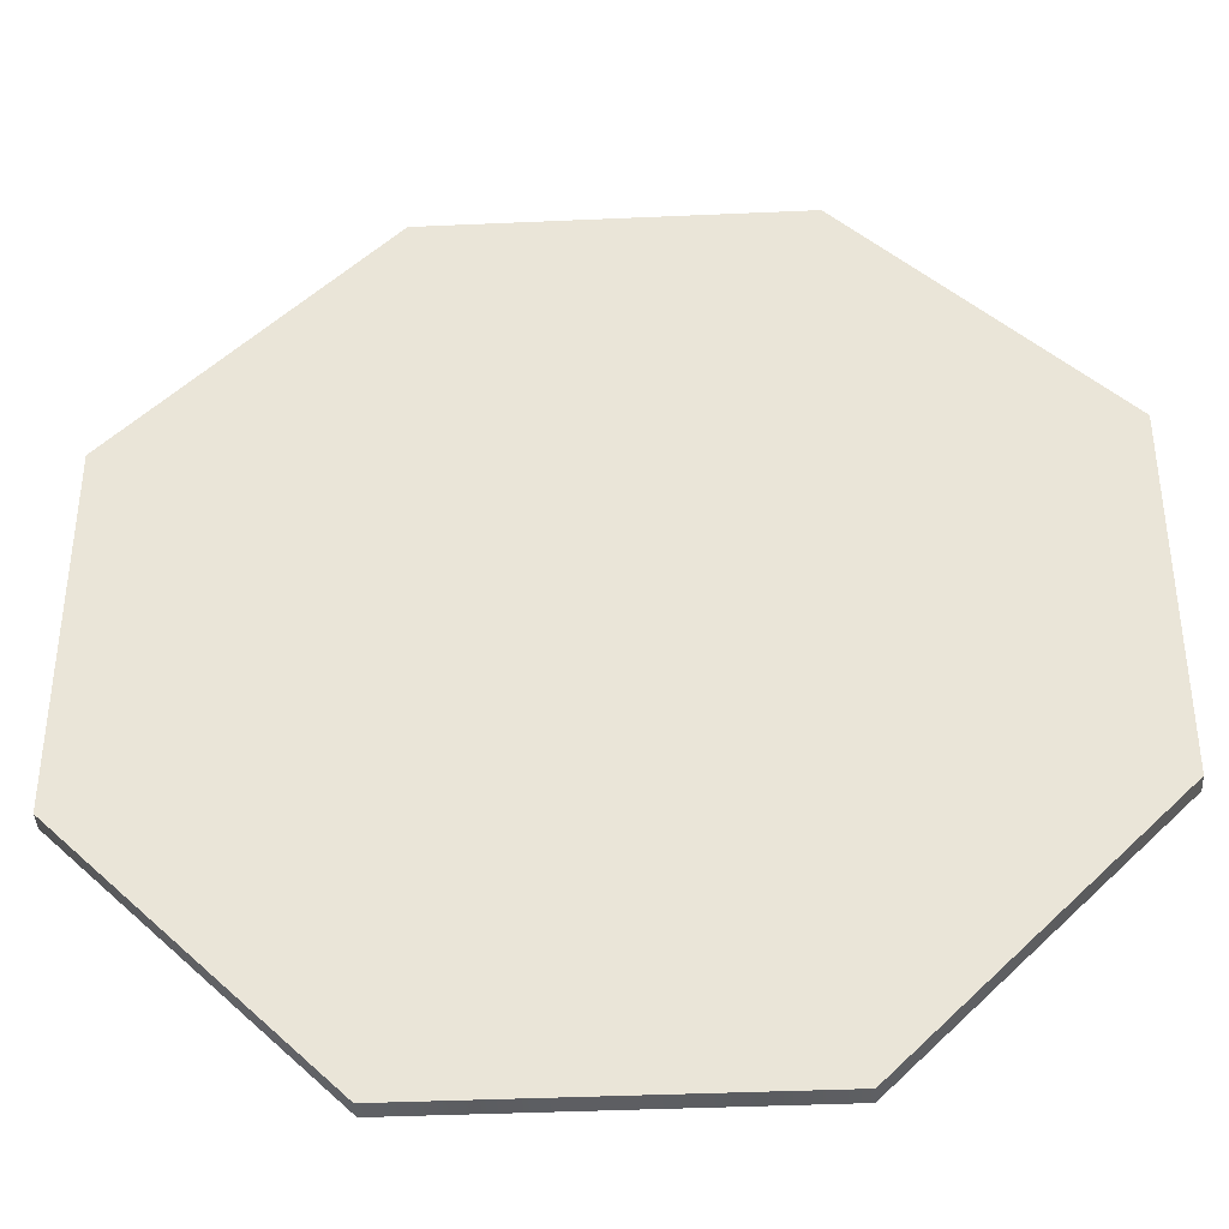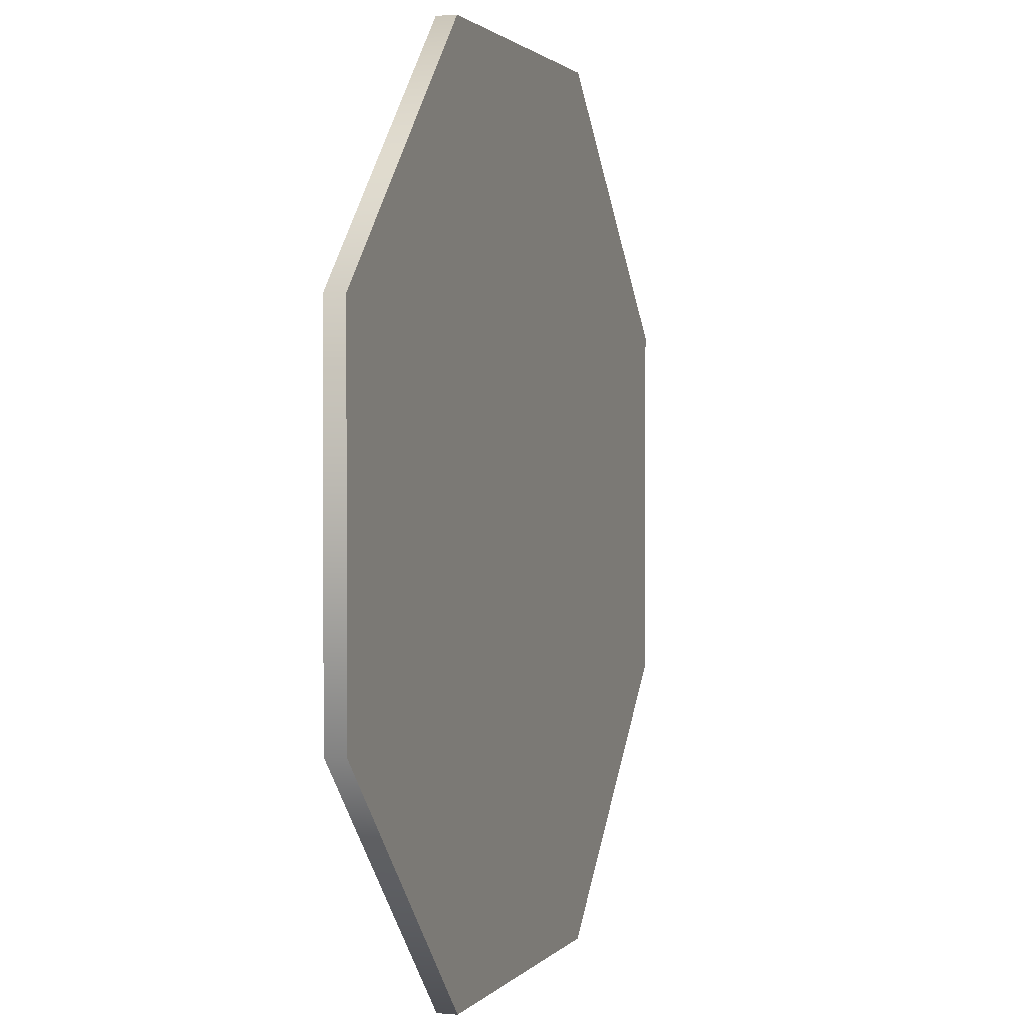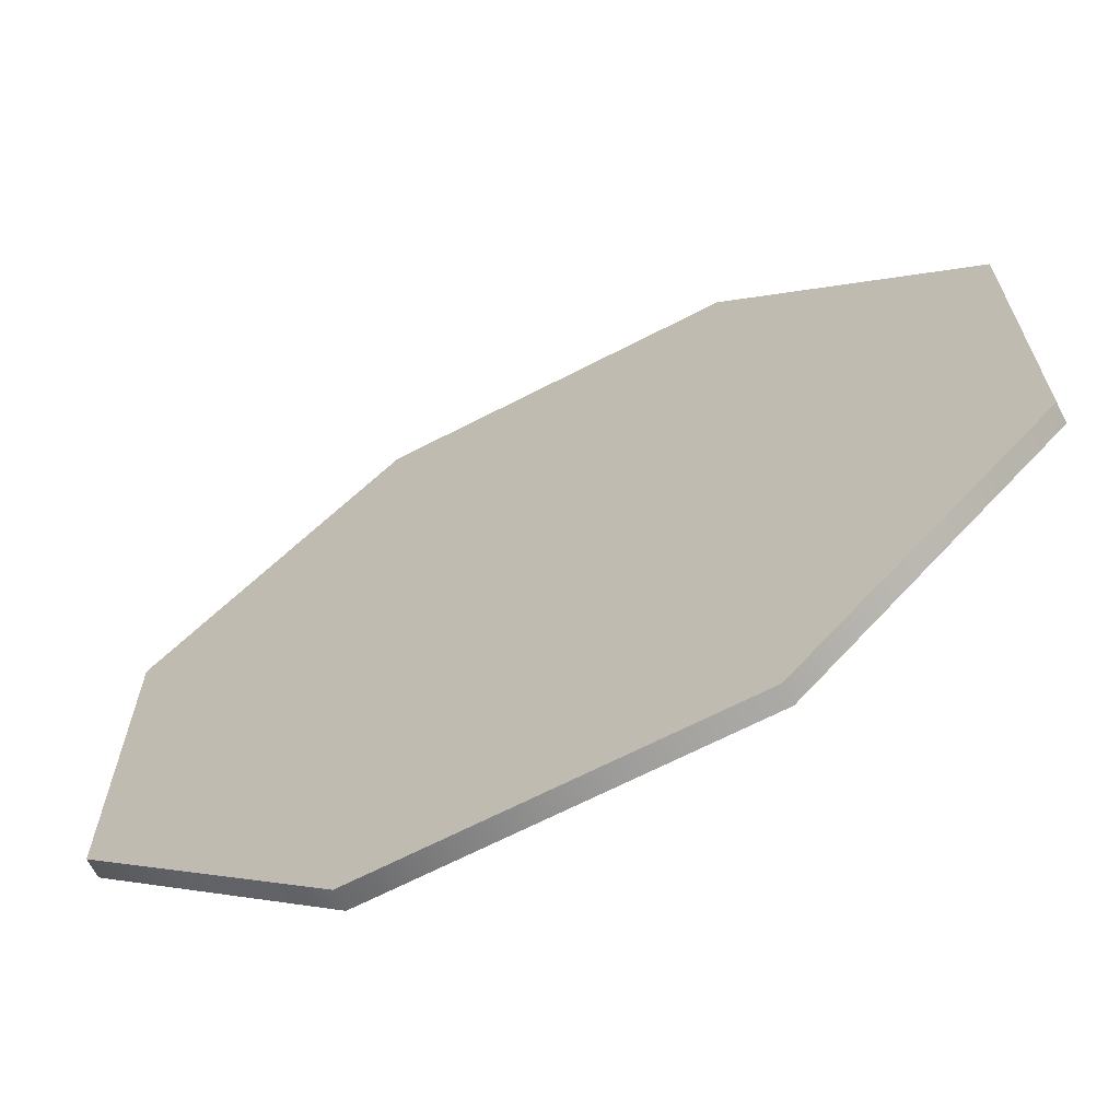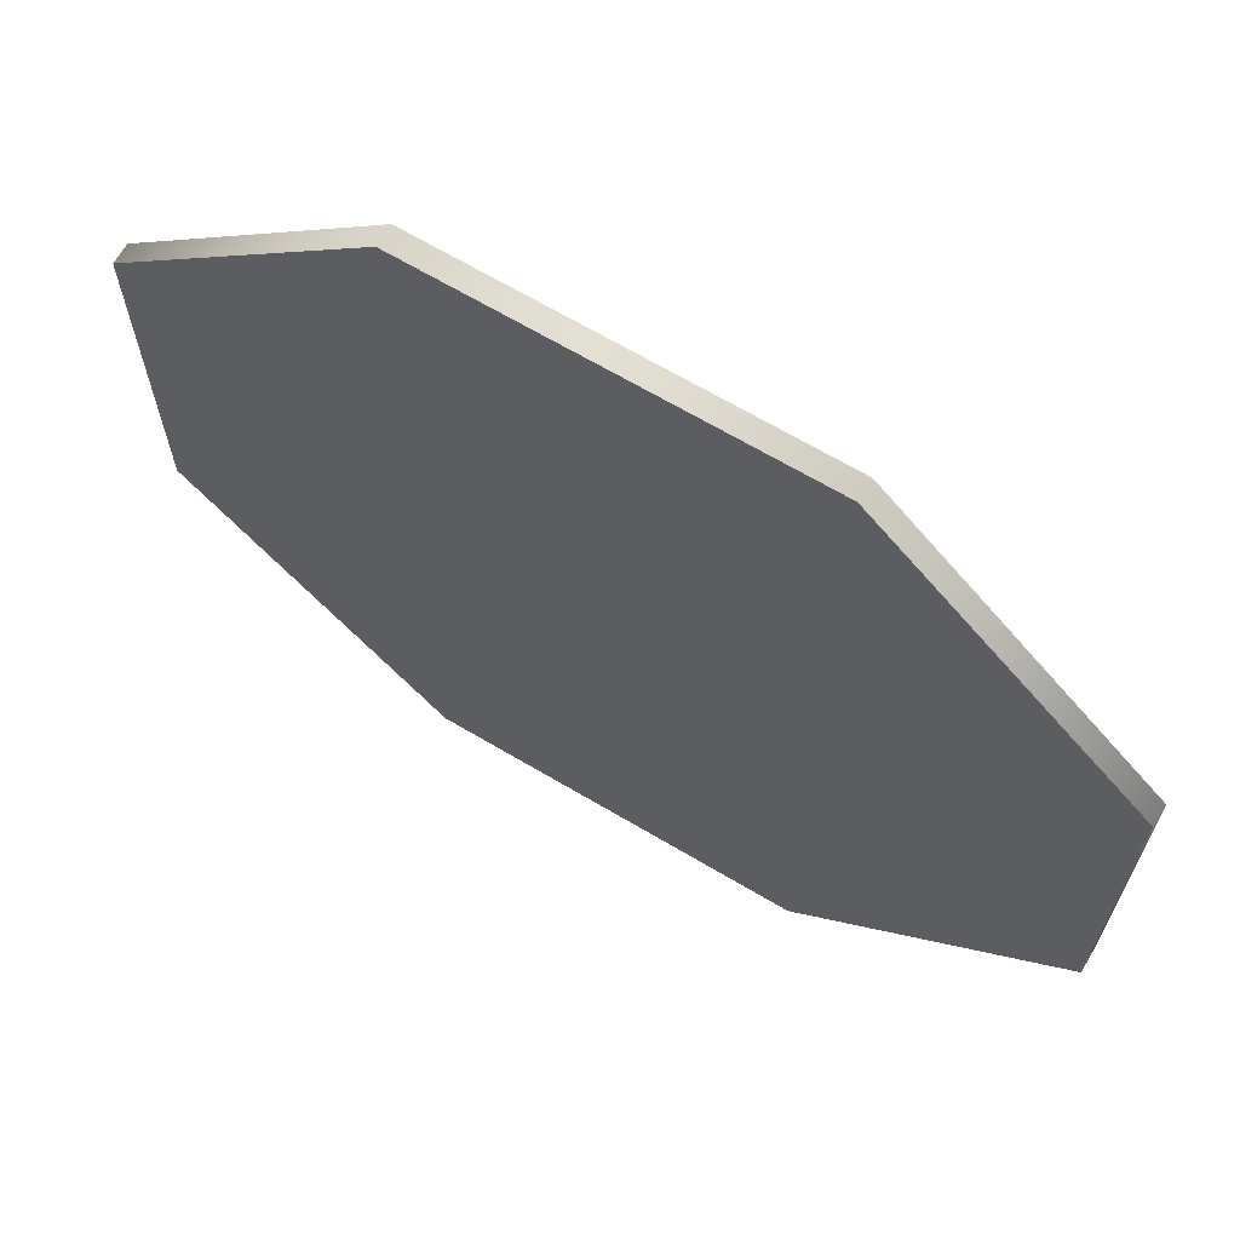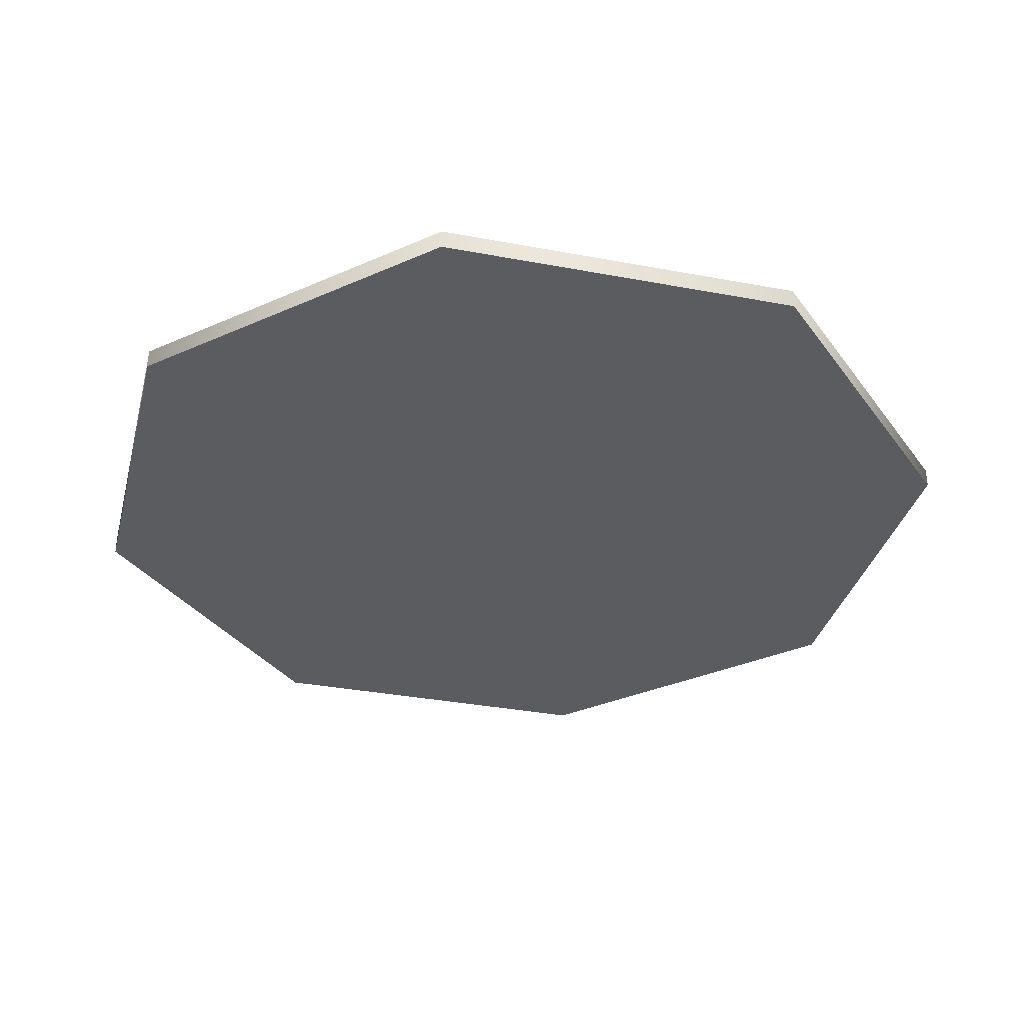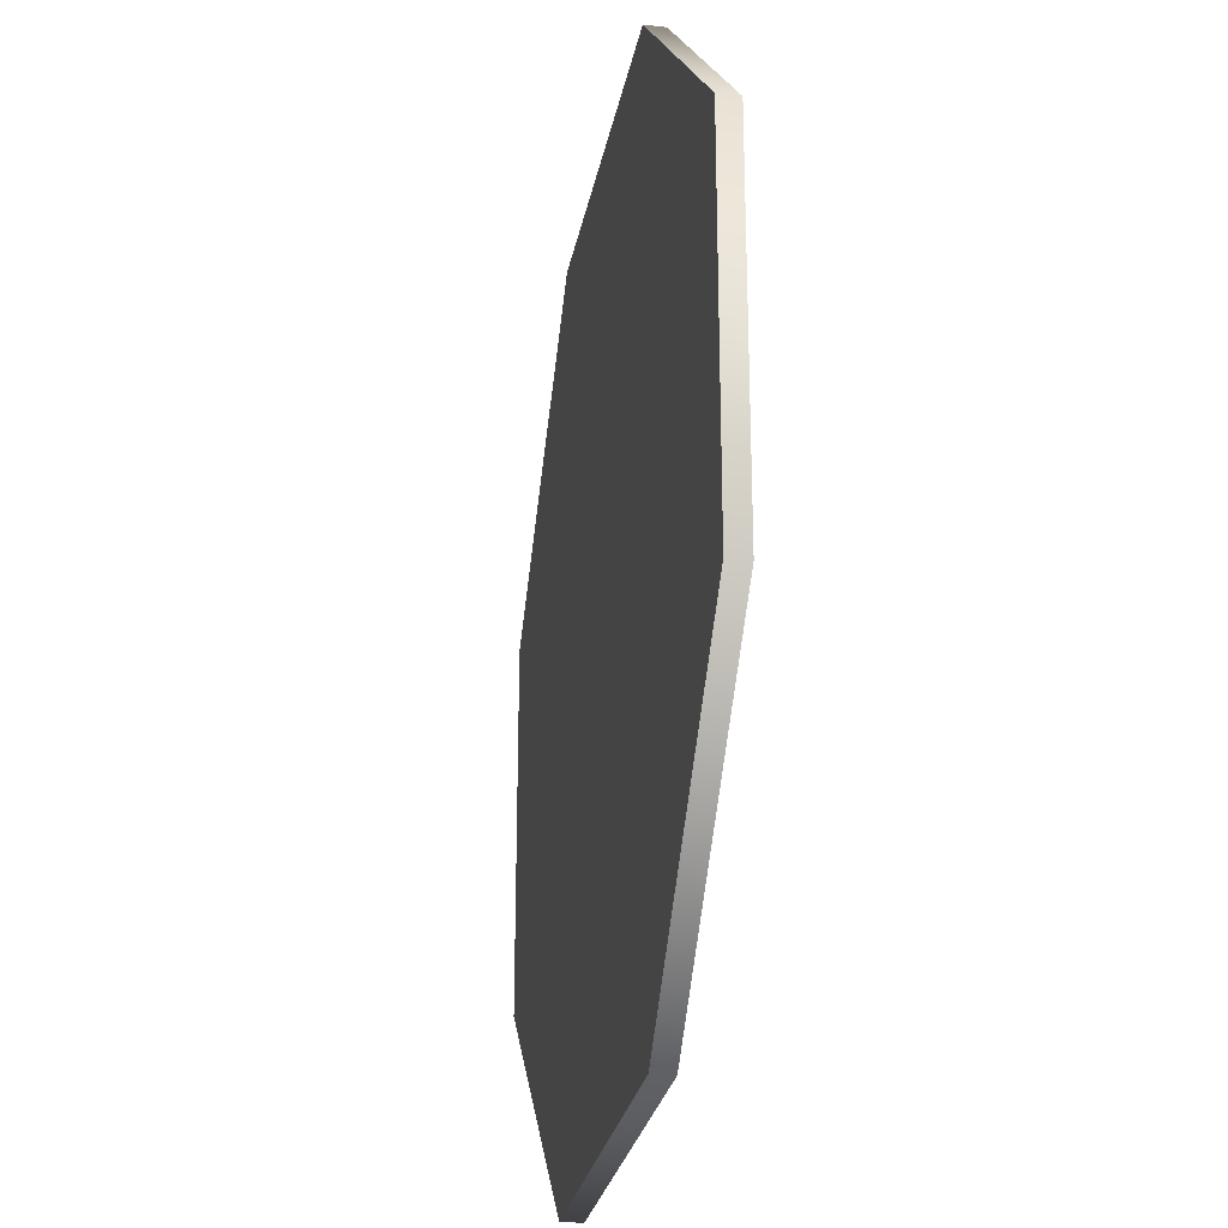
<metadata>
{"format":"obj","ext":"obj","renderer":"f3d","projection":"perspective","resolution":1024,"background":"white","views":[{"elev":-39.0,"azim":3.2,"up":"+Y"},{"elev":1.5,"azim":108.4,"up":"+Y"},{"elev":-66.9,"azim":27.4,"up":"+Y"},{"elev":67.4,"azim":-149.3,"up":"+Y"},{"elev":-34.4,"azim":-104.2,"up":"+Z"},{"elev":-27.1,"azim":-100.4,"up":"+Y"}]}
</metadata>
<code>
g Common_Prop_TrafficSigns_27
v -0.3195 0.1872 -0.007206
v -0.1324 -6.061e-14 0.007208
v -0.1324 1.144e-07 -0.007206
v -0.3195 0.1872 0.007208
v -0.3195 0.4519 -0.007206
v -0.3195 0.4519 0.007208
v -0.1324 0.6391 -0.007206
v -0.1324 0.6391 0.007208
v 0.1324 0.6391 -0.007206
v 0.1324 0.6391 0.007208
v 0.3195 0.4519 -0.007206
v 0.3195 0.4519 0.007208
v 0.3195 0.1872 -0.007206
v 0.3195 0.1872 0.007208
v 0.1324 1.144e-07 -0.007206
v 0.1324 -6.061e-14 0.007208
v -0.1324 1.144e-07 -0.007206
v -0.1324 -6.061e-14 0.007208
v -0.1324 0.6391 -0.007206
v 0.3195 0.4519 -0.007206
v 0.1324 0.6391 -0.007206
v -0.3195 0.4519 -0.007206
v 0.3195 0.1872 -0.007206
v -0.3195 0.1872 -0.007206
v 0.1324 1.144e-07 -0.007206
v -0.1324 1.144e-07 -0.007206
v -0.1324 0.6391 0.007208
v 0.1324 0.6391 0.007208
v 0.3195 0.4519 0.007208
v -0.3195 0.4519 0.007208
v -0.3195 0.1872 0.007208
v 0.3195 0.1872 0.007208
v 0.1324 -6.061e-14 0.007208
v -0.1324 -6.061e-14 0.007208
g Common_Prop_TrafficSigns_27_0
f 3 2 1
f 2 4 1
f 1 4 5
f 4 6 5
f 5 6 7
f 6 8 7
f 7 8 9
f 8 10 9
f 9 10 11
f 10 12 11
f 13 11 12
f 14 13 12
f 13 14 15
f 14 16 15
f 15 16 17
f 16 18 17
f 21 20 19
f 20 22 19
f 20 23 22
f 23 24 22
f 23 25 24
f 25 26 24
f 29 28 27
f 30 29 27
f 29 30 31
f 32 29 31
f 32 31 33
f 31 34 33

</code>
